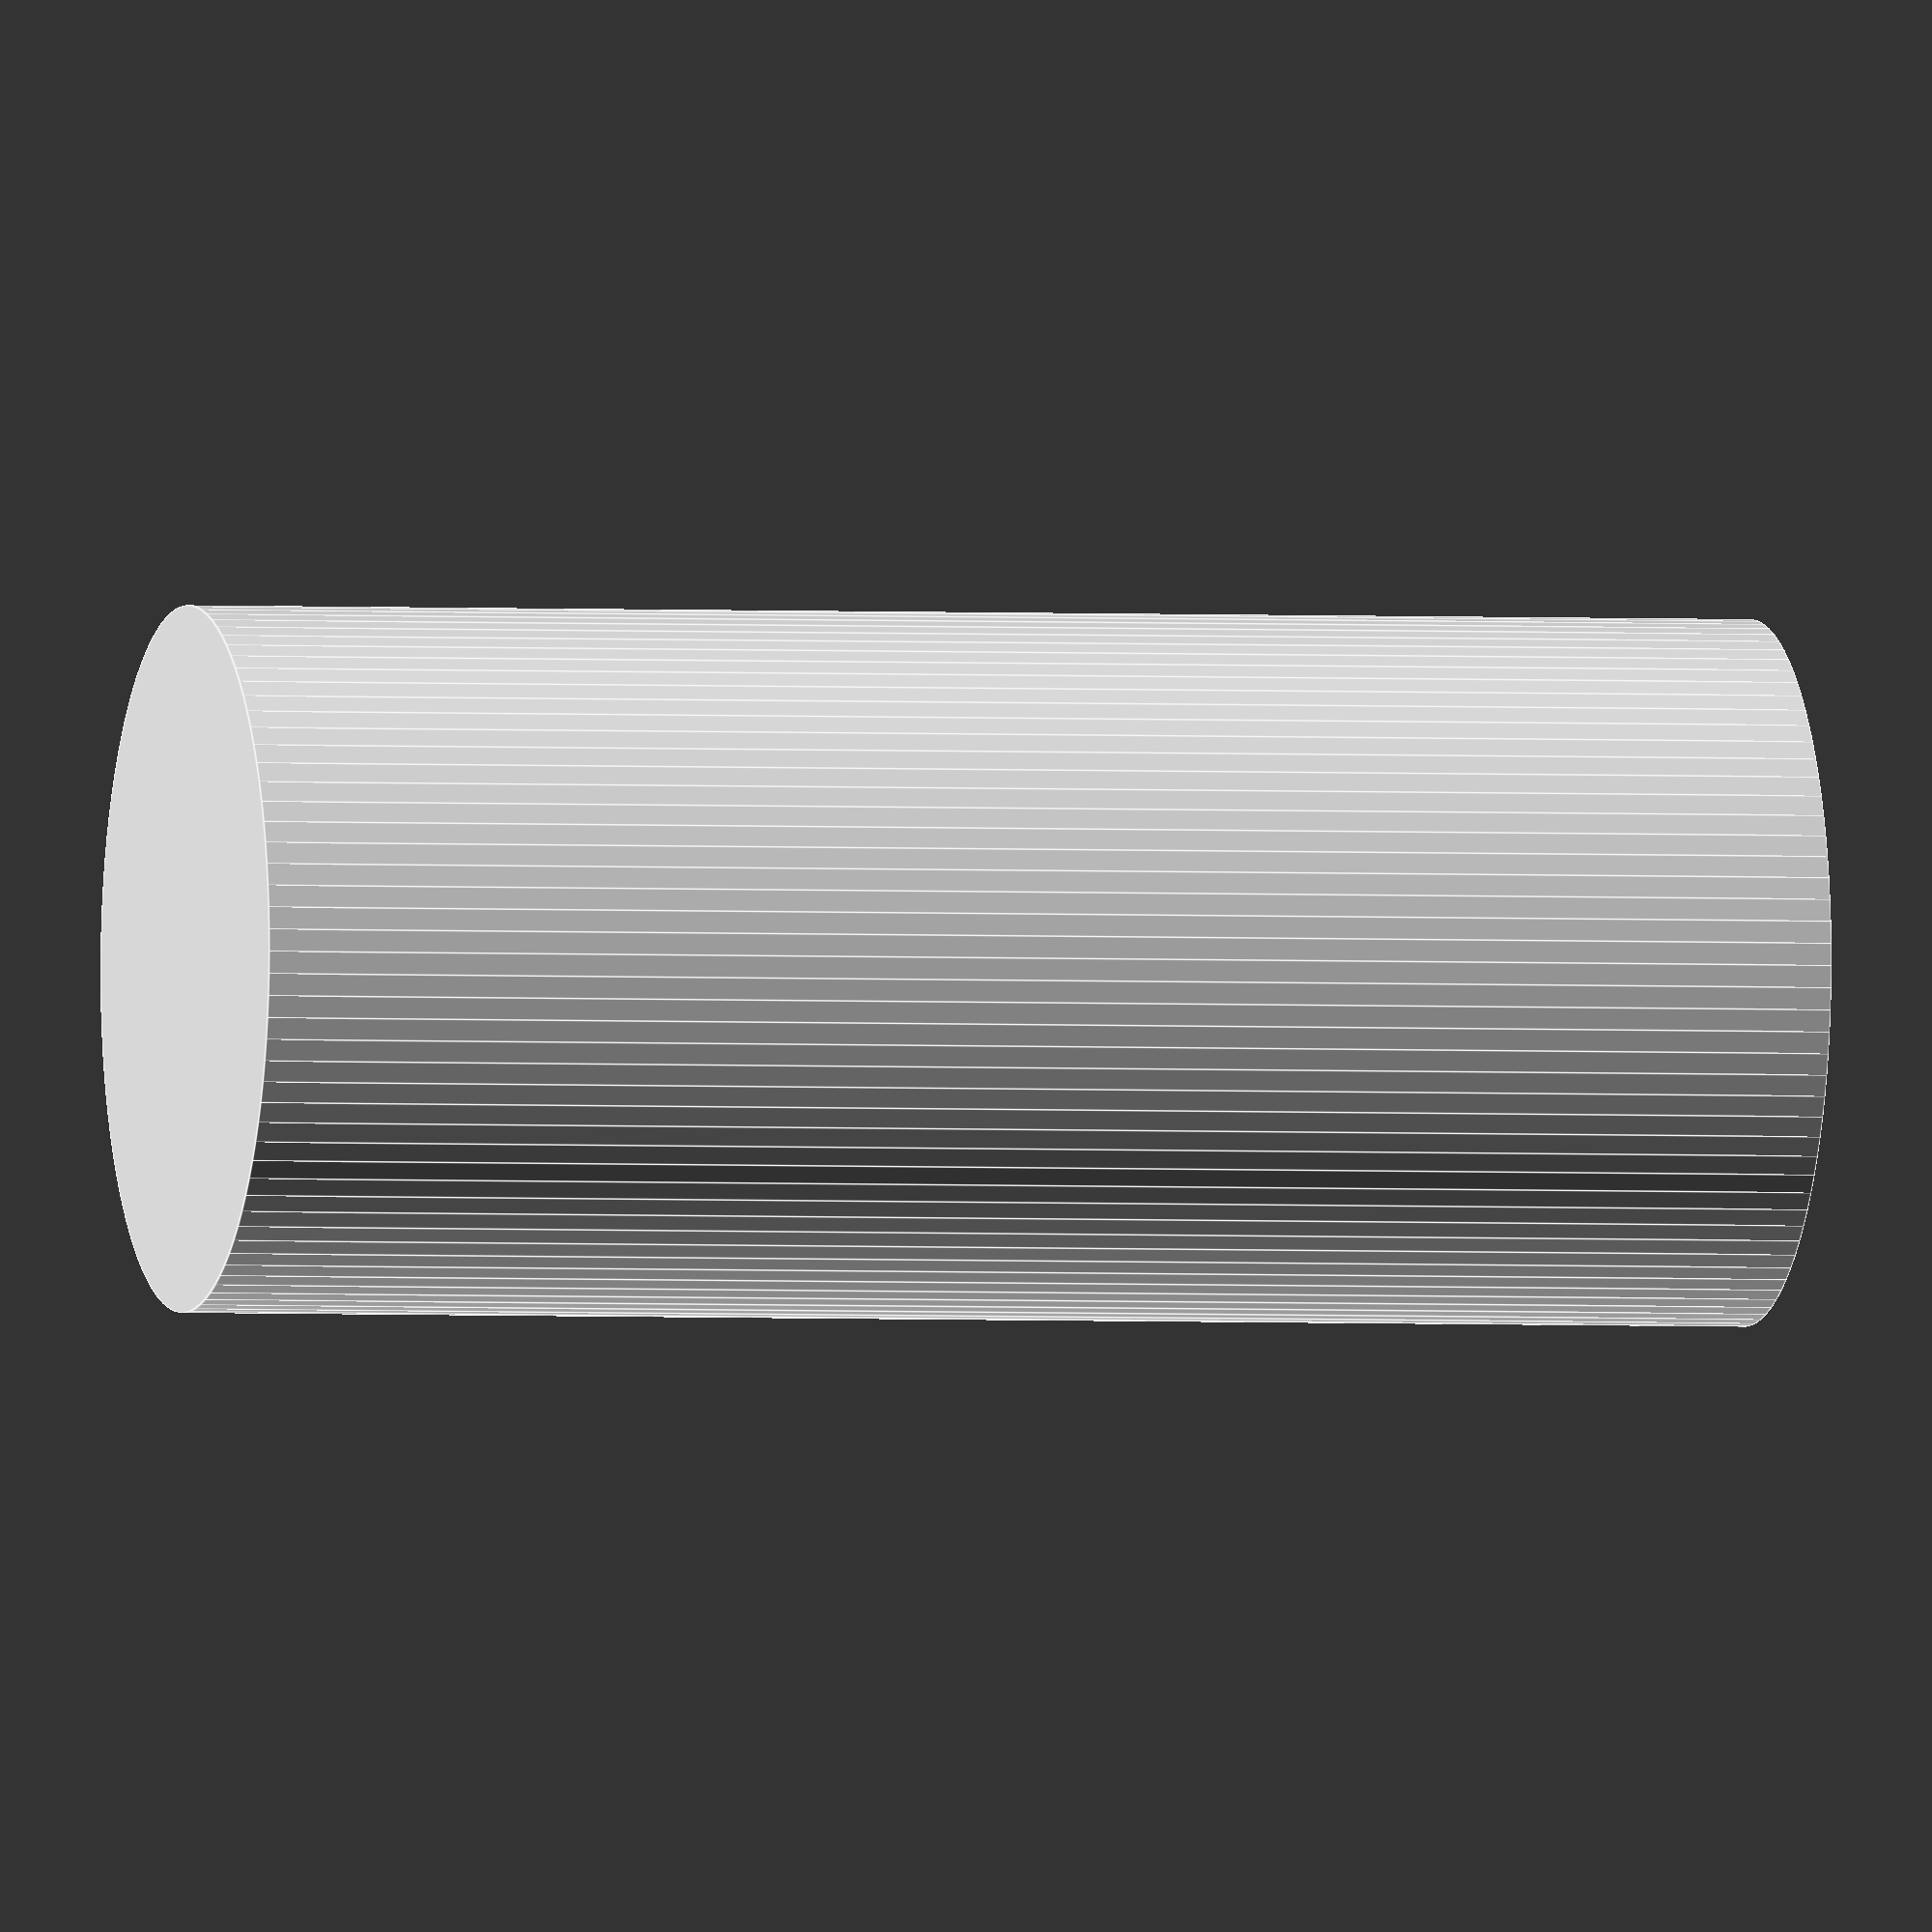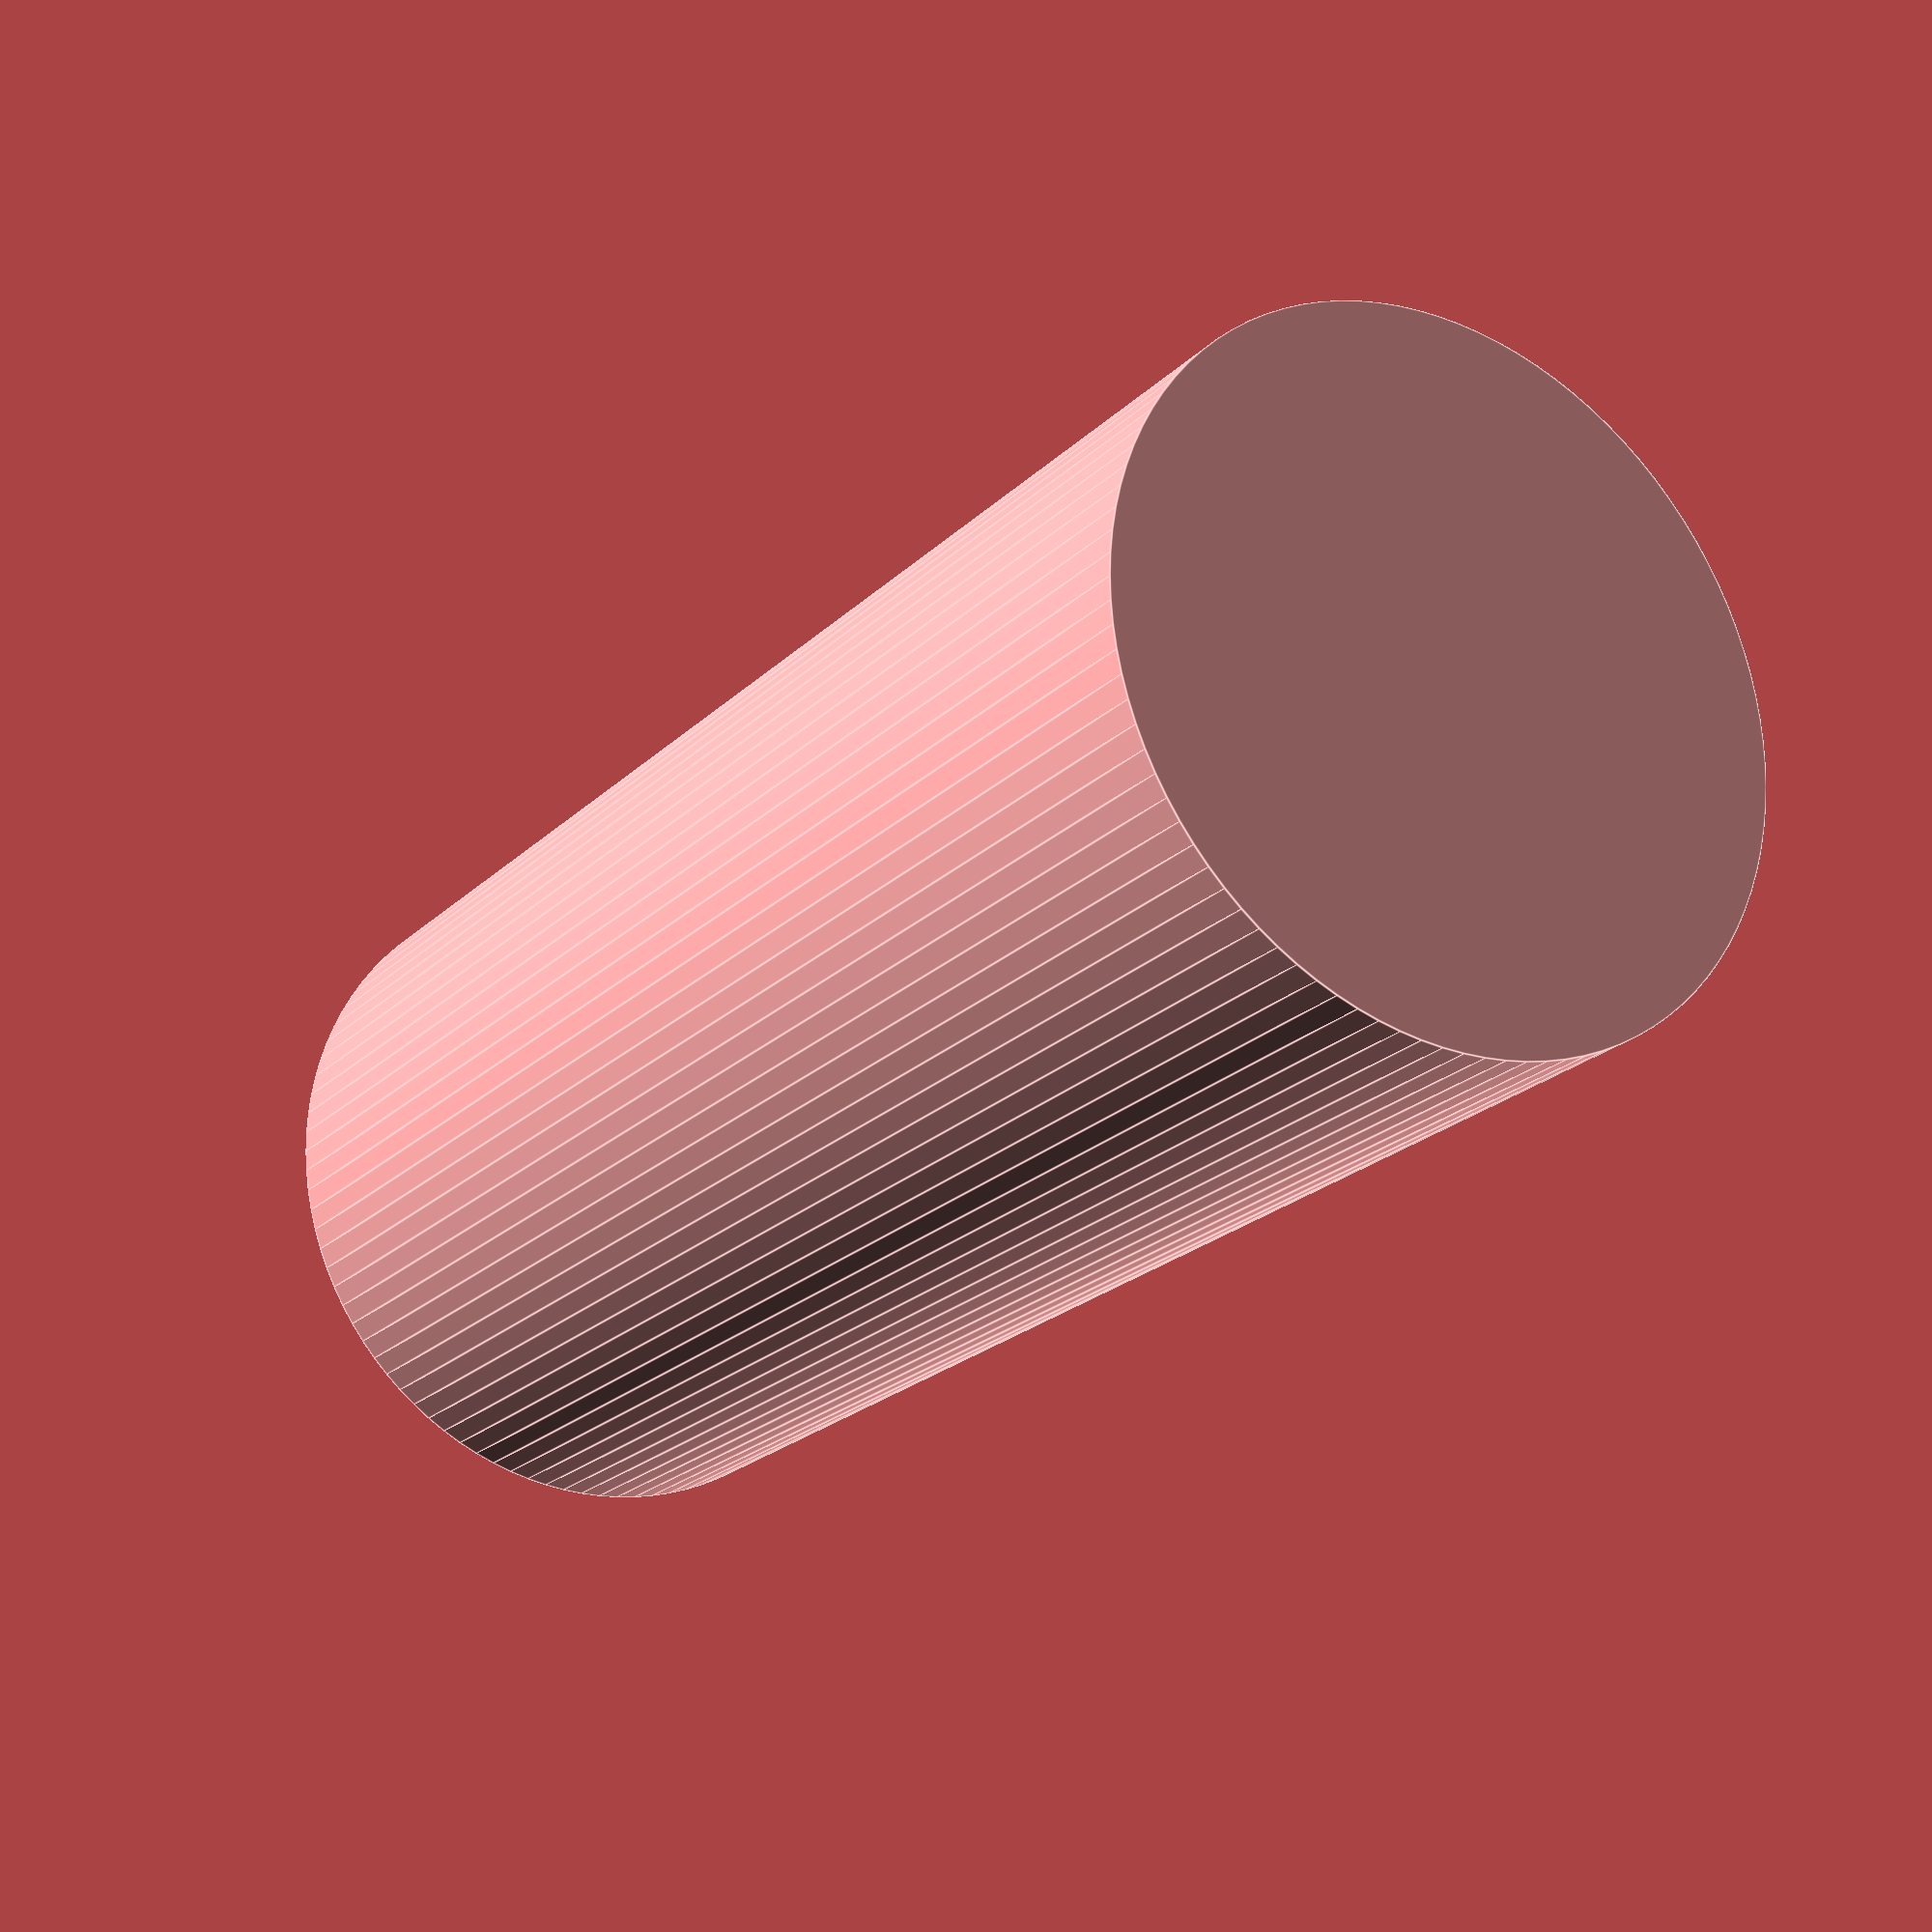
<openscad>
//Variabels
res=100;
//Modules
module cut() {
	hull() {	cylinder(r=9.2,h=40,center=true,$fn=res);
	translate([0,0,-20])sphere(9,$fn=res);}
}
module body() {
difference() {
	cylinder(r=11,h=50,center=true,$fn=res);
	translate([0,0,8])cut();}
}

//Render
body();

</openscad>
<views>
elev=182.1 azim=92.8 roll=283.8 proj=o view=edges
elev=201.8 azim=291.1 roll=31.6 proj=p view=edges
</views>
